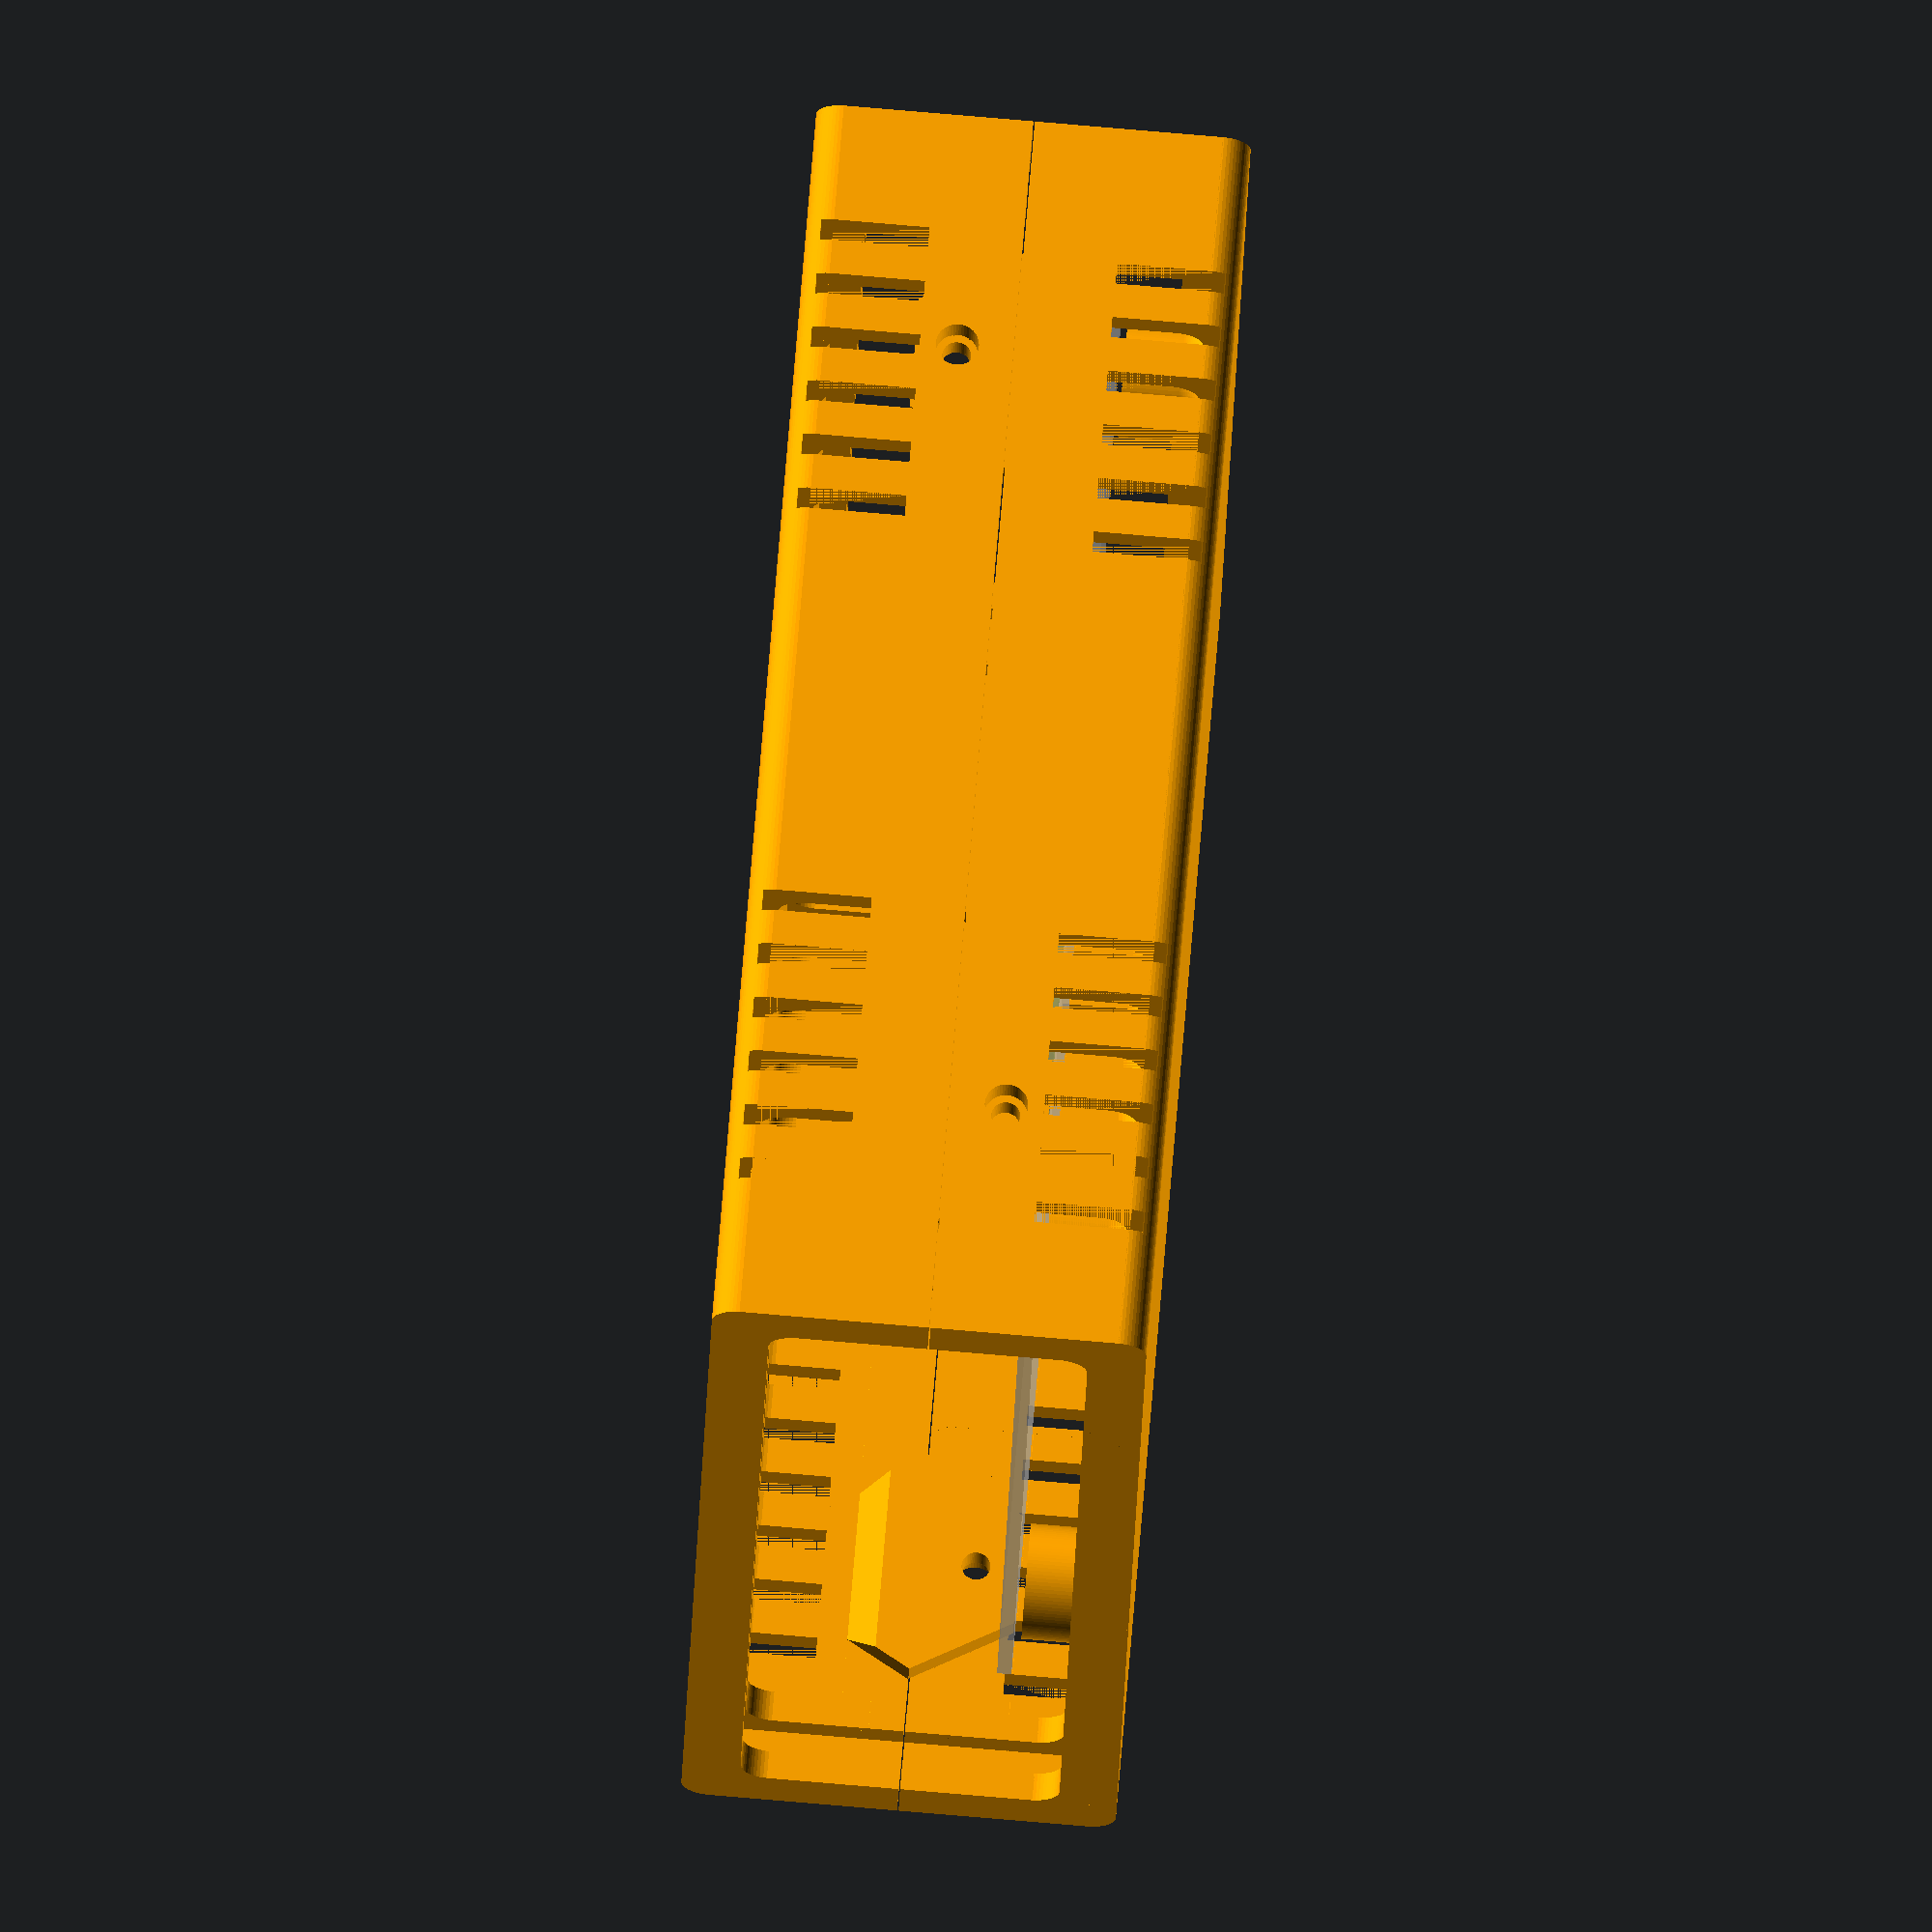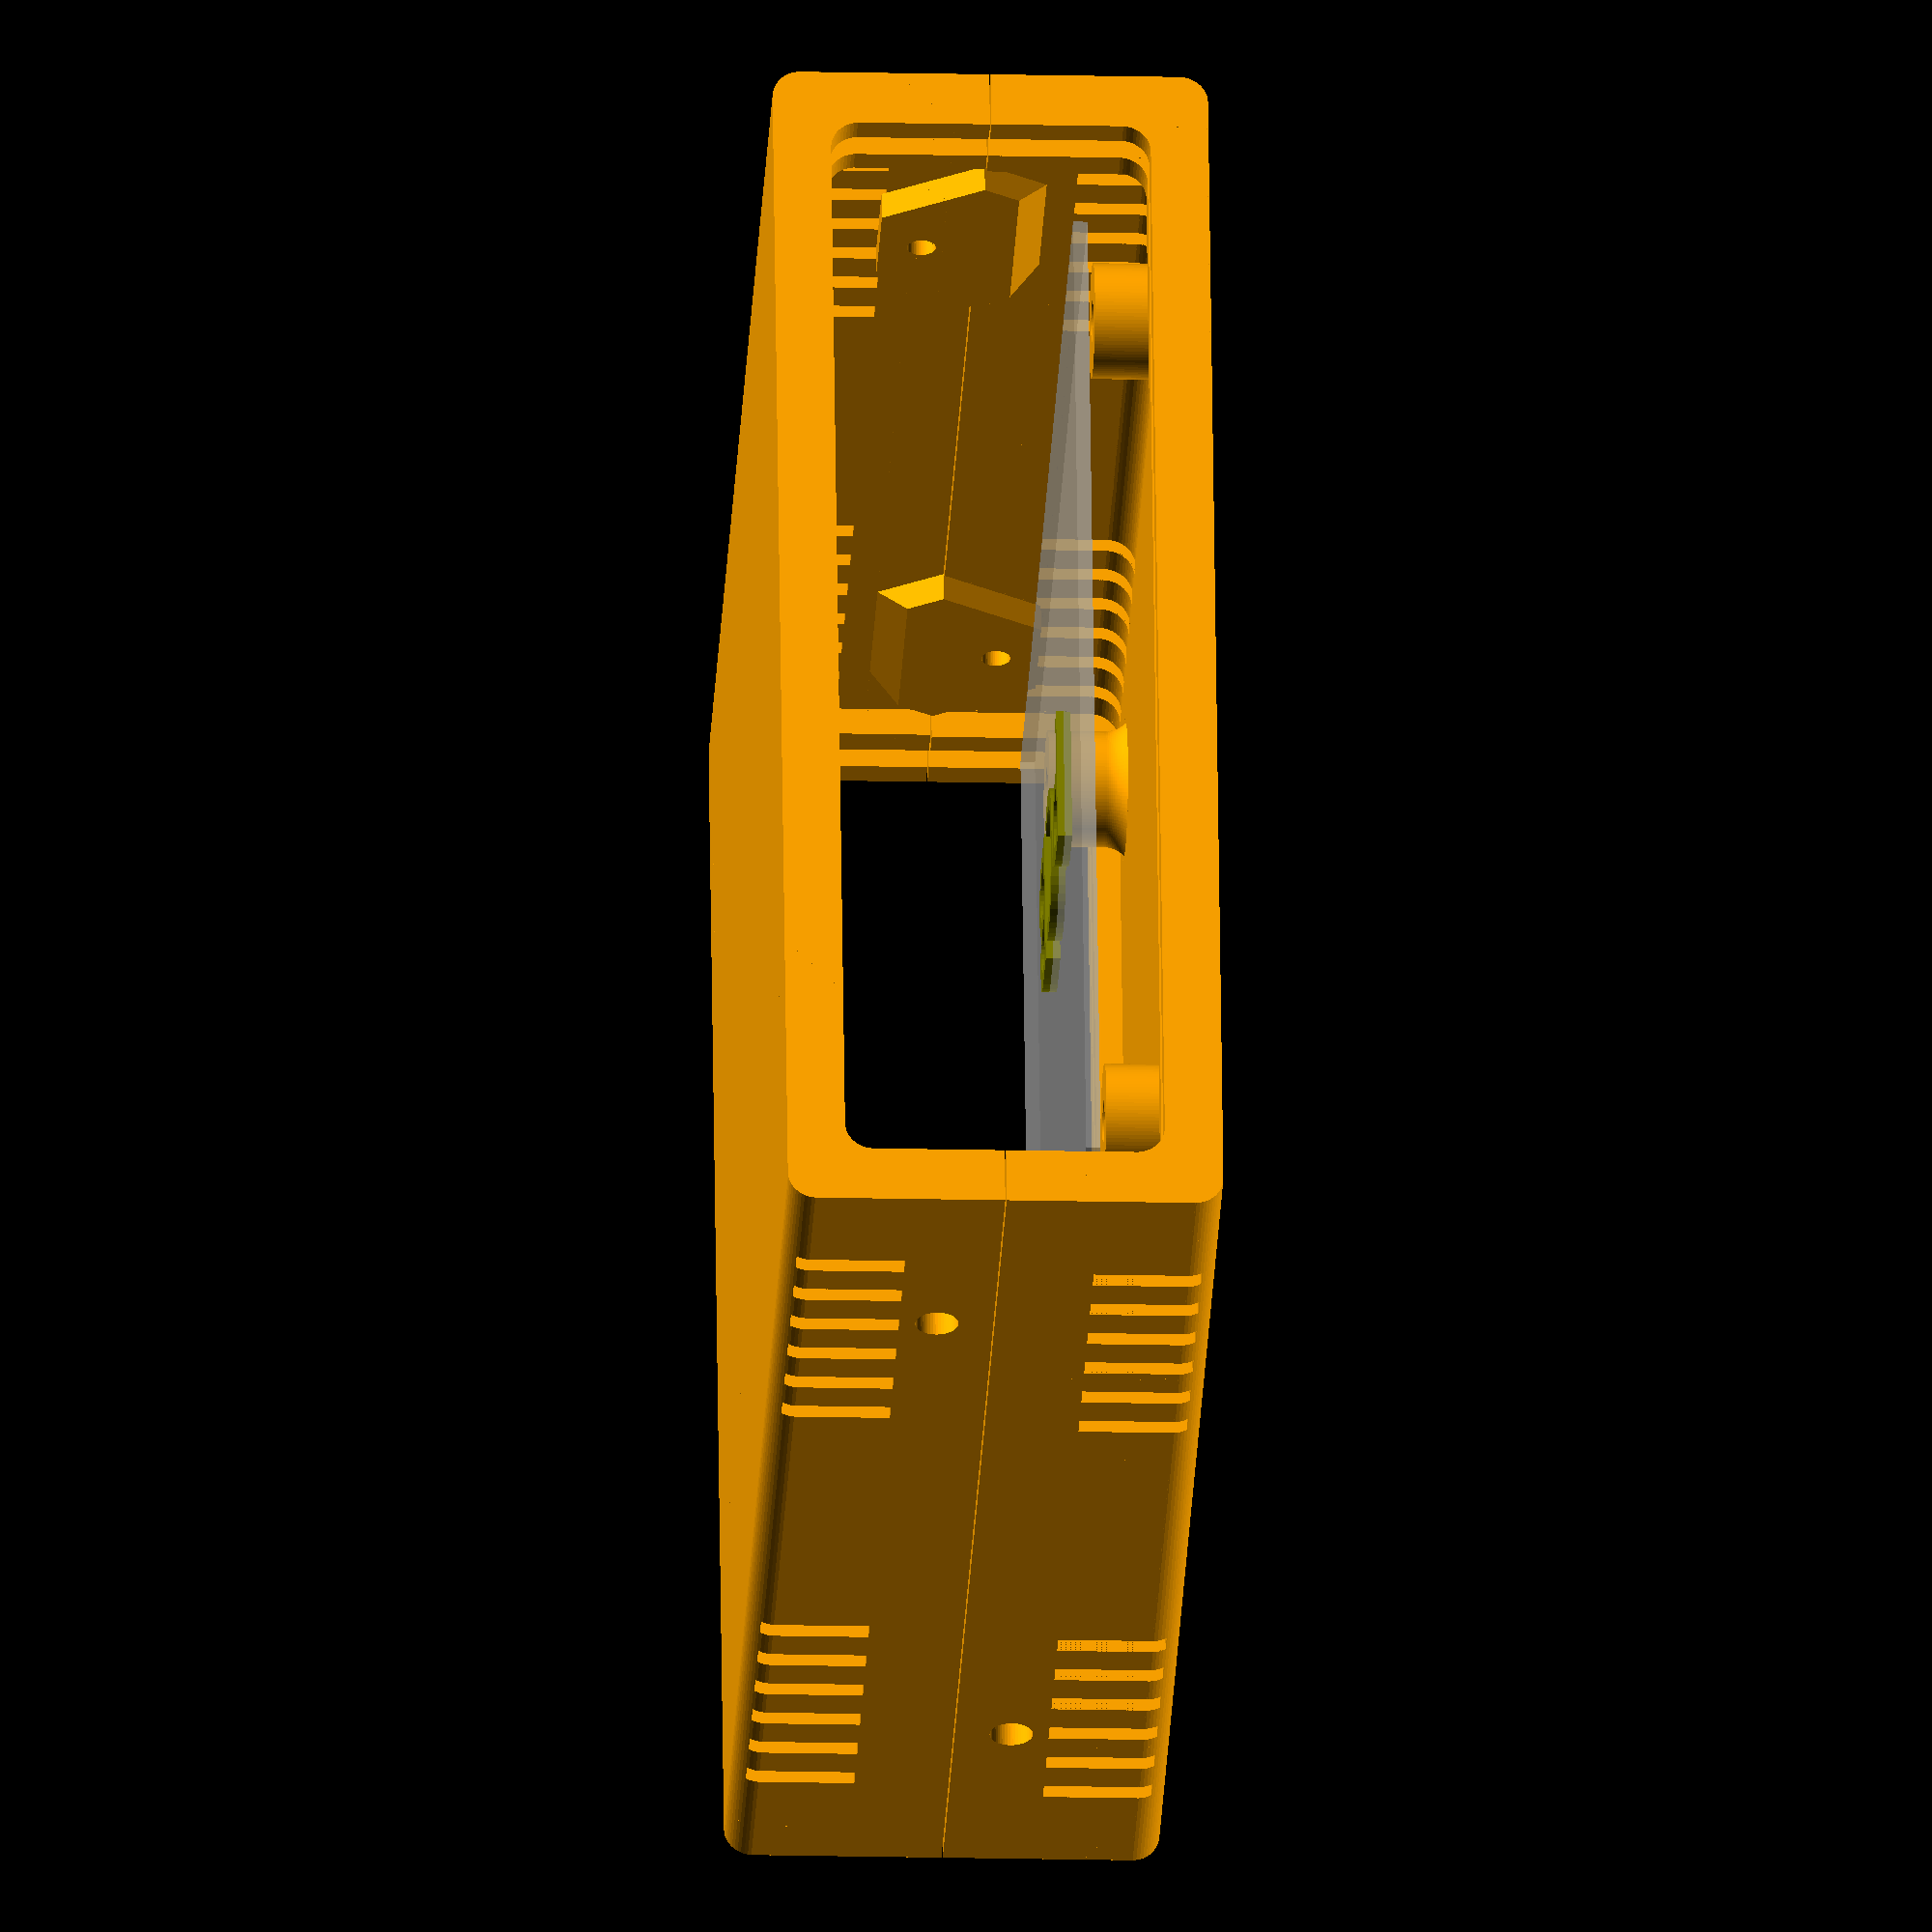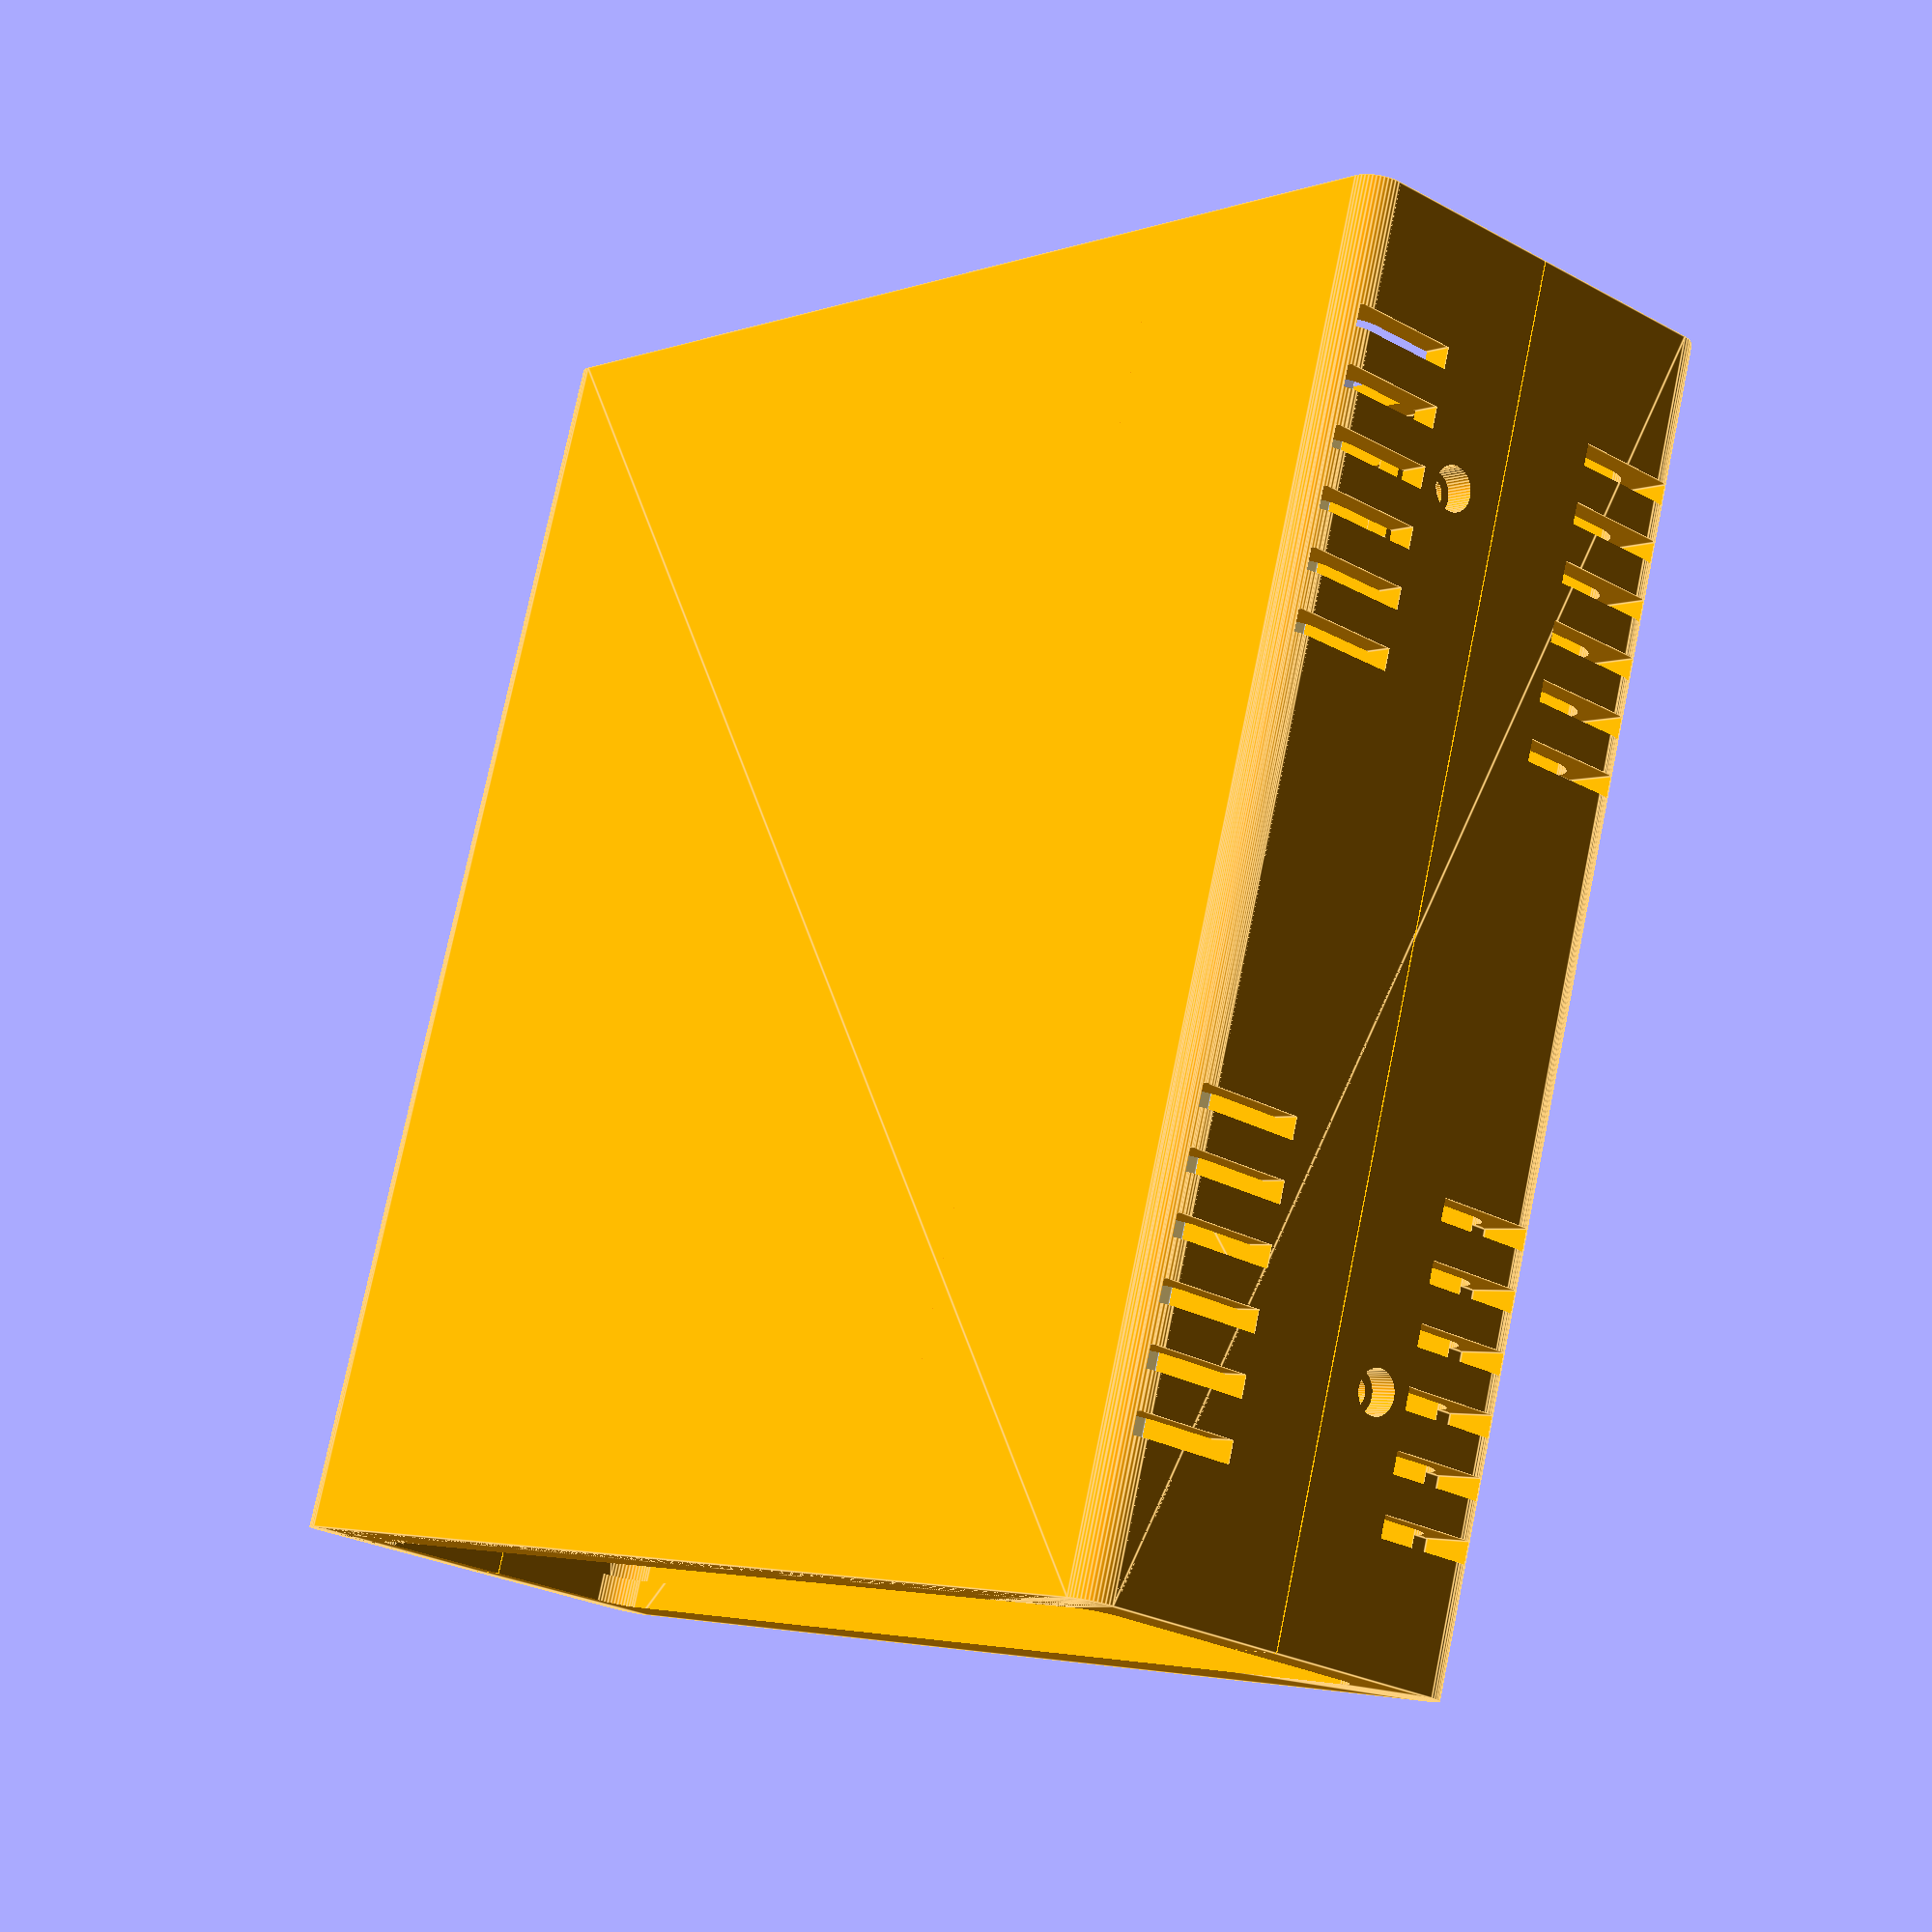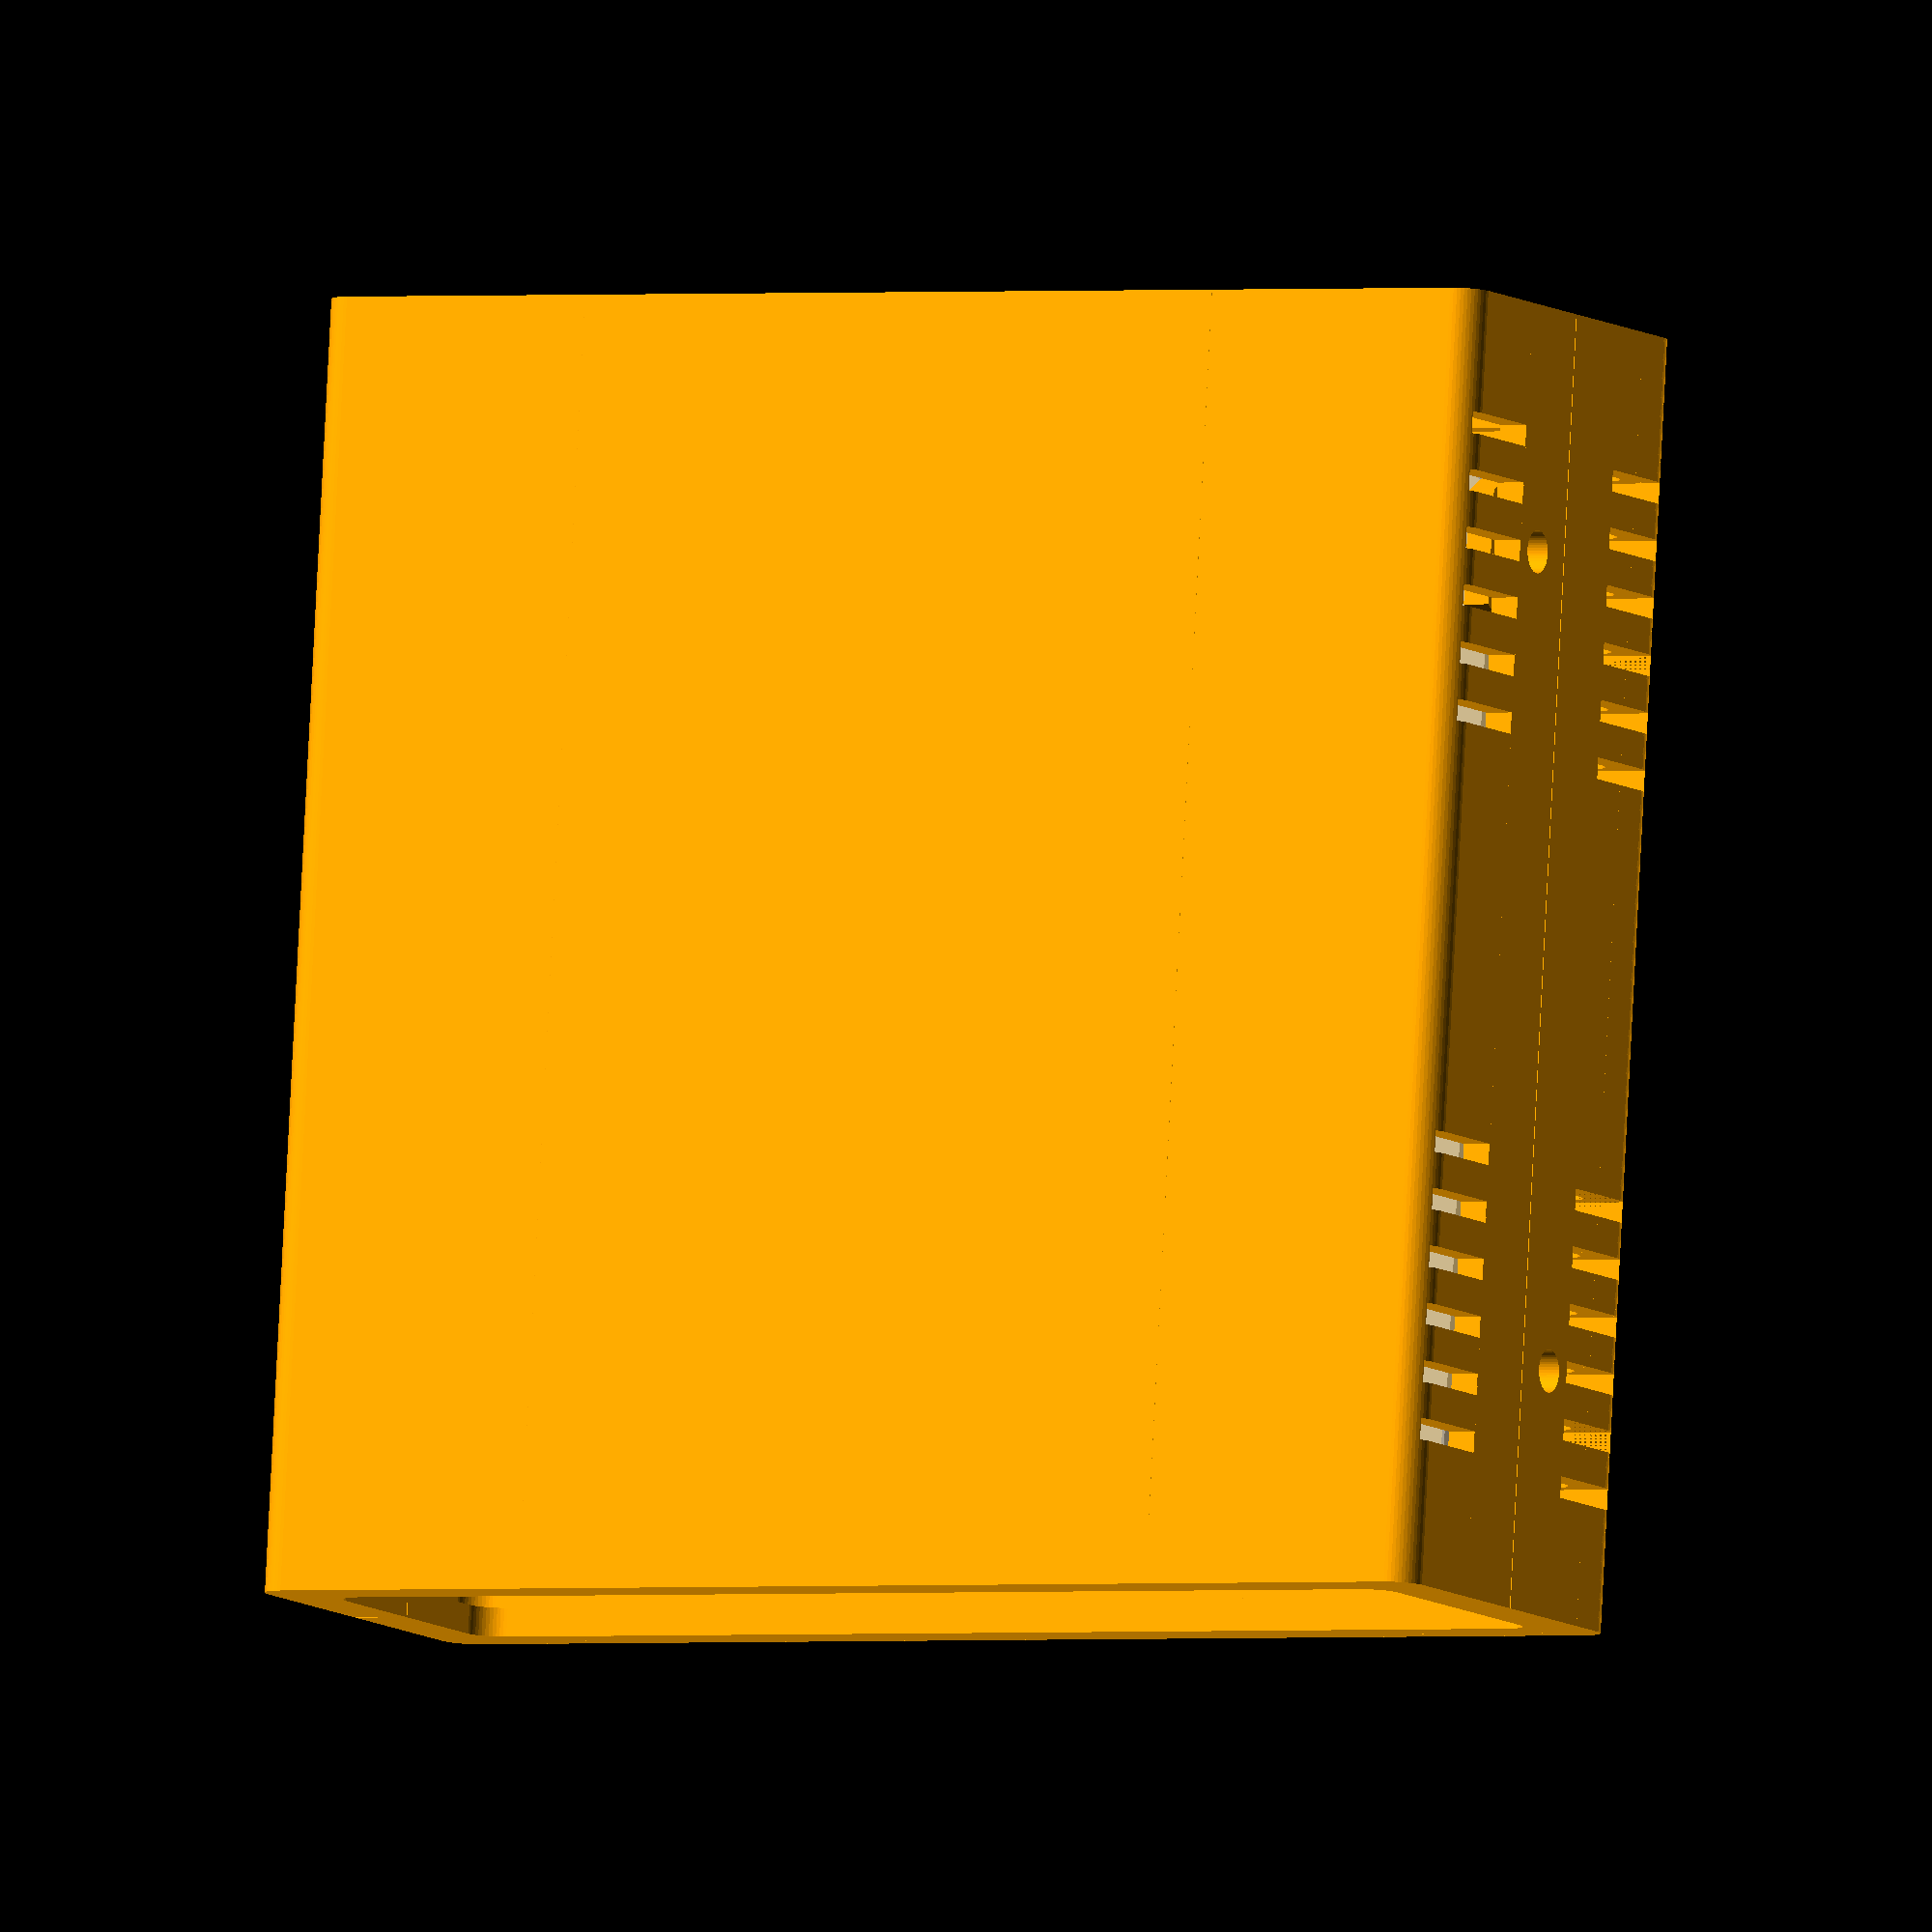
<openscad>

/*//////////////////////////////////////////////////////////////////
              -    FB Aka Heartman/Hearty 2016     -                   
              -   http://heartygfx.blogspot.com    -                  
              -       OpenScad Parametric Box      -                     
              -         CC BY-NC 3.0 License       -                      
////////////////////////////////////////////////////////////////////                                                                                                             
12/02/2016 - Fixed minor bug 
28/02/2016 - Added holes ventilation option                    
09/03/2016 - Added PCB feet support, fixed the shell artefact on export mode. 

*/////////////////////////// - Info - //////////////////////////////

// All coordinates are starting as integrated circuit pins.
// From the top view :

//   CoordD           <---       CoordC
//                                 ^
//                                 ^
//                                 ^
//   CoordA           --->       CoordB


////////////////////////////////////////////////////////////////////


////////// - Paramètres de la boite - Box parameters - /////////////

/* [Box dimensions] */
// - Longueur - Length  
  Length        = 90;       
// - Largeur - Width
  Width         = 90;                     
// - Hauteur - Height  
  Height        = 30;  
// - Epaisseur - Wall thickness  
  Thick         = 2;//[2:5]  
  
/* [Box options] */
// Pieds PCB - PCB feet (x4) 
  PCBFeet       = 1;// [0:No, 1:Yes]
// - Decorations to ventilation holes
  Vent          = 1;// [0:No, 1:Yes]
// - Decoration-Holes width (in mm)
  Vent_width    = 1.5;   
// - Text you want
  txt           = "HeartyGFX";           
// - Font size  
  TxtSize       = 4;                 
// - Font  
  Police        ="Arial Black"; 
// - Diamètre Coin arrondi - Filet diameter  
  Filet         = 2;//[0.1:12] 
// - lissage de l'arrondi - Filet smoothness  
  Resolution    = 50;//[1:100] 
// - Tolérance - Tolerance (Panel/rails gap)
  m             = 0.3;
// mounting legs clearance
  MountClearance = 0.1;
  // clearance between Top and Bottom shell
  ShellClearance = 0.1;

/* [PCB_Feet--TheBoard_Will_NotBeExported) ] */
//All dimensions are from the center foot axis
// - Coin bas gauche - Low left corner X position
PCBPosX         = 0;
// - Coin bas gauche - Low left corner Y position
PCBPosY         = 0;
// - Longueur PCB - PCB Length
PCBLength       = 64;
// - Largeur PCB - PCB Width
PCBWidth        = 64;
// - Heuteur pied - Feet height
FootHeight      = 8;
// - Diamètre pied - Foot diameter
FootDia         = 8;
// - Diamètre trou - Hole diameter
FootHole        = 3;  

// mointing holes
MountOuterHole = 3;
MountInnerHole = 2;


/* [STL element to export] */
//Coque haut - Top shell
  TShell        = 1;// [0:No, 1:Yes]
//Coque bas- Bottom shell
  BShell        = 1;// [0:No, 1:Yes]
//Panneau arrière - Back panel  
  BPanel        = 0;// [0:No, 1:Yes]
//Panneau avant - Front panel
  FPanel        = 0;// [0:No, 1:Yes]
//Texte façade - Front text
  Text          = 0;// [0:No, 1:Yes]


  
/* [Hidden] */
// - Couleur coque - Shell color  
Couleur1        = "Orange";       
// - Couleur panneaux - Panels color    
Couleur2        = "OrangeRed";    
// Thick X 2 - making decorations thicker if it is a vent to make sure they go through shell
Dec_Thick       = Vent ? Thick*2 : Thick; 
// - Depth decoration
Dec_size        = Vent ? Thick*2 : 0.8;

//////////////////// Oversize PCB limitation -Actually disabled - ////////////////////
//PCBL= PCBLength+PCBPosX>Length-(Thick*2+7) ? Length-(Thick*3+20+PCBPosX) : PCBLength;
//PCBW= PCBWidth+PCBPosY>Width-(Thick*2+10) ? Width-(Thick*2+12+PCBPosY) : PCBWidth;
PCBL=PCBLength;
PCBW=PCBWidth;
//echo (" PCBWidth = ",PCBW);



/////////// - Boitier générique bord arrondis - Generic Fileted box - //////////

module RoundBox($a=Length, $b=Width, $c=Height){// Cube bords arrondis
                    $fn=Resolution;            
                    translate([0,Filet,Filet]){  
                    minkowski (){                                              
                        cube ([$a-(Length/2),$b-(2*Filet),$c-(2*Filet)], center = false);
                        rotate([0,90,0]){    
                        cylinder(r=Filet,h=Length/2, center = false);
                            } 
                        }
                    }
                }// End of RoundBox Module

      
////////////////////////////////// - Module Coque/Shell - //////////////////////////////////         

module Coque(){//Coque - Shell  
    Thick = Thick*2;  
    difference(){    
        difference(){//sides decoration
            union(){    
                     difference() {//soustraction de la forme centrale - Substraction Fileted box
                      
                        difference(){//soustraction cube median - Median cube slicer
                            union() {//union               
                            difference(){//Coque    
                                RoundBox();
                                translate([Thick/2,Thick/2,Thick/2]){     
                                        RoundBox($a=Length-Thick, $b=Width-Thick, $c=Height-Thick);
                                        }
                                        }//Fin diff Coque                            
                                difference(){//largeur Rails        
                                     translate([Thick+m,Thick/2,Thick/2]){// Rails
                                          RoundBox($a=Length-((2*Thick)+(2*m)), $b=Width-Thick, $c=Height-(Thick*2));
                                                          }//fin Rails
                                     translate([((Thick+m/2)*1.55),Thick/2,Thick/2+0.1]){ // +0.1 added to avoid the artefact
                                          RoundBox($a=Length-((Thick*3)+2*m), $b=Width-Thick, $c=Height-Thick);
                                                    }           
                                                }//Fin largeur Rails
                                    }//Fin union                                   
                               translate([-Thick,-Thick,Height/2]){// Cube à soustraire
                                    cube ([Length+100, Width+100, Height], center=false);
                                            }                                            
                                      }//fin soustraction cube median - End Median cube slicer
                               translate([-Thick/2,Thick,Thick]){// Forme de soustraction centrale 
                                    RoundBox($a=Length+Thick, $b=Width-Thick*2, $c=Height-Thick);       
                                    }                          
                                }                                          

                
                difference(){// Fixation box legs
                    union(){
                        translate([3*Thick+5,Thick,Height/2]){
                            rotate([90,0,0]){
                                    $fn=6;
                                    cylinder(d=16,Thick/2);
                                    }   
                            }
                            
                       translate([3*Thick+5,Width-Thick,Height/2]){
                            rotate([-90,0,0]){
                                    $fn=6;
                                    cylinder(d=16,Thick/2);
                                    }   
                            }

                        }
                            // angular cut 45 deg
                            translate([4,Thick+Filet,Height/2-57]){   
                             rotate([45,0,0]){
                                   cube([Length,40,40]);    
                                  }
                           }
                            // angular cut 45 deg
                            translate([4,Width-(Thick+Filet),Height/2-57]){   
                             rotate([45,0,0]){
                                   cube([Length,40,40]);    
                                  }
                           }
                           // clearance cut
                           translate([0,-(Thick*1.5-MountClearance),Height/2]){
                                cube([Length,Thick*2,10]);
                           }
                           // clearance cut
                           translate([0,Width-Thick*2+(Thick*1.5-MountClearance),Height/2]){
                               rotate([0,0,0])
                                cube([Length,Thick*2,10]);
                           }
                    } //Fin fixation box legs
            }

        union(){// outbox sides decorations
            //if(Thick==1){Thick=2;
            for(i=[0:Thick:Length/4]){

                // Ventilation holes part code submitted by Ettie - Thanks ;) 
                    translate([10+i,-Dec_Thick+Dec_size,1]){
                    cube([Vent_width,Dec_Thick,Height/4]);
                    }
                    translate([(Length-10) - i,-Dec_Thick+Dec_size,1]){
                    cube([Vent_width,Dec_Thick,Height/4]);
                    }
                    translate([(Length-10) - i,Width-Dec_size,1]){
                    cube([Vent_width,Dec_Thick,Height/4]);
                    }
                    translate([10+i,Width-Dec_size,1]){
                    cube([Vent_width,Dec_Thick,Height/4]);
                    }
  
                
                    }// fin de for
               // }
                }//fin union decoration
            }//fin difference decoration


            union(){ //sides holes
                $fn=50;
                translate([3*Thick+5,20,Height/2+4]){
                    rotate([90,0,0]){
                    cylinder(d=MountInnerHole,20);
                    }
                }
                translate([3*Thick+5,Width-20,Height/2+4]){
                    rotate([-90,0,0]){
                    cylinder(d=MountInnerHole,20);
                    }
                }
                translate([Length-((3*Thick)+5),5,Height/2-4+ShellClearance]){
                    rotate([90,0,0]){
                    cylinder(d=MountOuterHole,20);
                    }
                }
                translate([Length-((3*Thick)+5),Width+5,Height/2-4+ShellClearance]){
                    rotate([90,0,0]){
                    cylinder(d=MountOuterHole,20);
                    }
                }
            }//fin de sides holes

        }//fin de difference holes
}// fin coque 

////////////////////////////// - Experiment - ///////////////////////////////////////////


///////////////////////////////// - Module Front/Back Panels - //////////////////////////
                            
module Panels(){//Panels
    color(Couleur2){
        translate([Thick+m,m/2,m/2]){
             difference(){
                  translate([0,Thick,Thick]){ 
                     RoundBox(Length,Width-((Thick*2)+m),Height-((Thick*2)+m));}
                  translate([Thick,-5,0]){
                     cube([Length,Width+10,Height]);}
                     }
                }
         }
}


/////////////////////// - Foot with base filet - /////////////////////////////
module foot(FootDia,FootHole,FootHeight){
    Filet=2;
    color("Orange")   
    translate([0,0,Filet-1.5])
    difference(){
    
    difference(){
            //translate ([0,0,-Thick]){
                cylinder(d=FootDia+Filet,FootHeight-Thick, $fn=100);
                        //}
                    rotate_extrude($fn=100){
                            translate([(FootDia+Filet*2)/2,Filet,0]){
                                    minkowski(){
                                            square(10);
                                            circle(Filet, $fn=100);
                                        }
                                 }
                           }
                   }
            cylinder(d=FootHole,FootHeight+1, $fn=100);
               }          
}// Fin module foot
  
module Feet(){     
//////////////////// - PCB only visible in the preview mode - /////////////////////    
    translate([3*Thick+2,Thick+5,FootHeight+(Thick/2)-0.5]){
    
    %square ([PCBL+10,PCBW+10]);
       translate([PCBL/2,PCBW/2,0.5]){ 
        color("Olive")
        %text("PCB", halign="center", valign="center", font="Arial black");
       }
    } // Fin PCB 
  
    
////////////////////////////// - 4 Feet - //////////////////////////////////////////     
    translate([3*Thick+7,Thick+10,Thick/2]){
        foot(FootDia,FootHole,FootHeight);
    }
    translate([(3*Thick)+PCBL+7,Thick+10,Thick/2]){
        foot(FootDia,FootHole,FootHeight);
        }
    translate([(3*Thick)+PCBL+7,(Thick)+PCBW+10,Thick/2]){
        foot(FootDia,FootHole,FootHeight);
        }        
    translate([3*Thick+7,(Thick)+PCBW+10,Thick/2]){
        foot(FootDia,FootHole,FootHeight);
    }   

} // Fin du module Feet
 

///////////////////////////////////// - Main - ///////////////////////////////////////

if(BPanel==1)
//Back Panel
translate ([-m/2,0,0]){
Panels();
}

if(FPanel==1)
//Front Panel
rotate([0,0,180]){
    translate([-Length-m/2,-Width,0]){             
     Panels();
       }
   }

if(Text==1)
// Front text
color(Couleur1){     
     translate([Length-(Thick),Thick*4,(Height-(Thick*4+(TxtSize/2)))]){// x,y,z
          rotate([90,0,90]){
              linear_extrude(height = 0.25){
              text(txt, font = Police, size = TxtSize,  valign ="center", halign ="left");
                        }
                 }
         }
}


if(BShell==1)
// Coque bas - Bottom shell
color(Couleur1){ 
Coque();
}


if(TShell==1)
// Coque haut - Top Shell
color( Couleur1,1){
    translate([Length,0,Height+ShellClearance]){
        rotate([0,180,0]){
                Coque();
                }
        }
}

if (PCBFeet==1)
// Feet
translate([PCBPosX,PCBPosY,0]){ 
Feet();
 }
</openscad>
<views>
elev=94.8 azim=163.0 roll=85.2 proj=o view=wireframe
elev=16.2 azim=165.9 roll=87.1 proj=o view=solid
elev=26.6 azim=251.7 roll=229.5 proj=p view=edges
elev=188.0 azim=273.3 roll=152.5 proj=o view=wireframe
</views>
